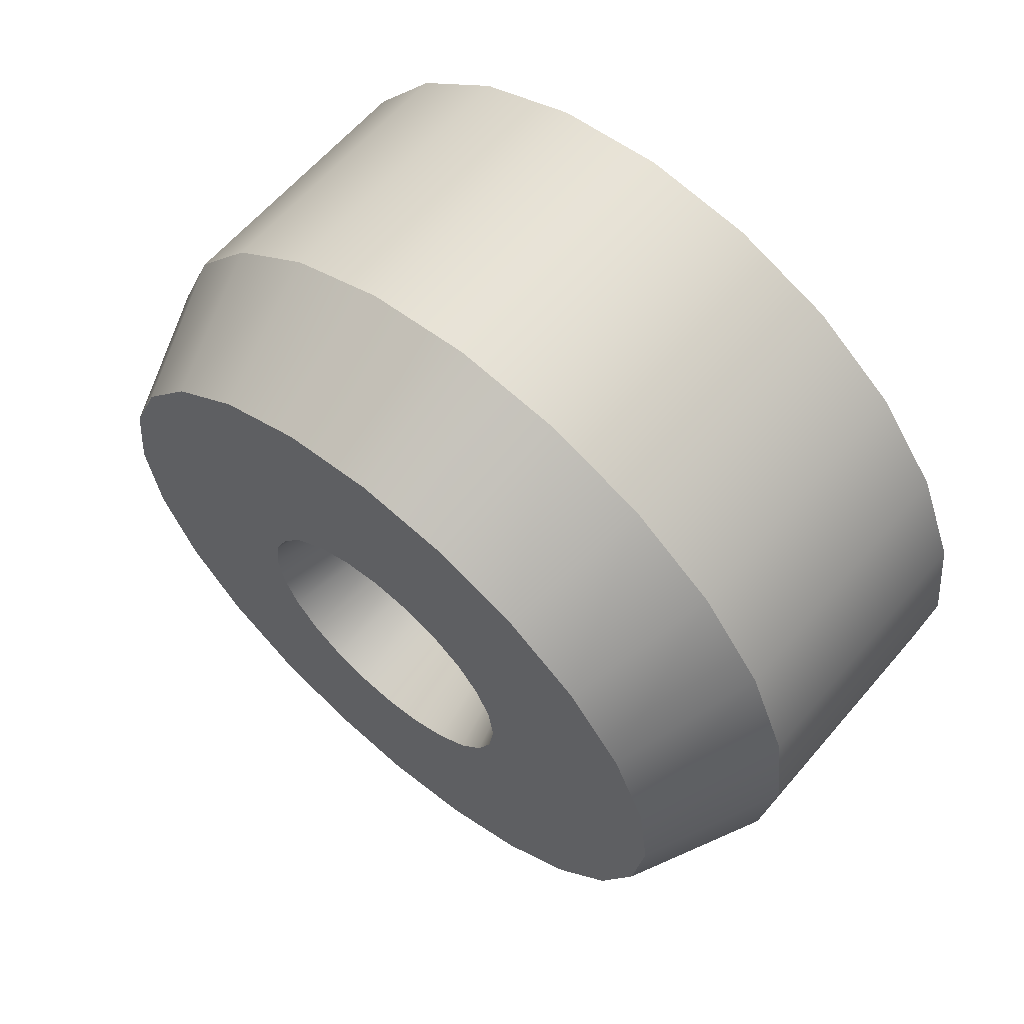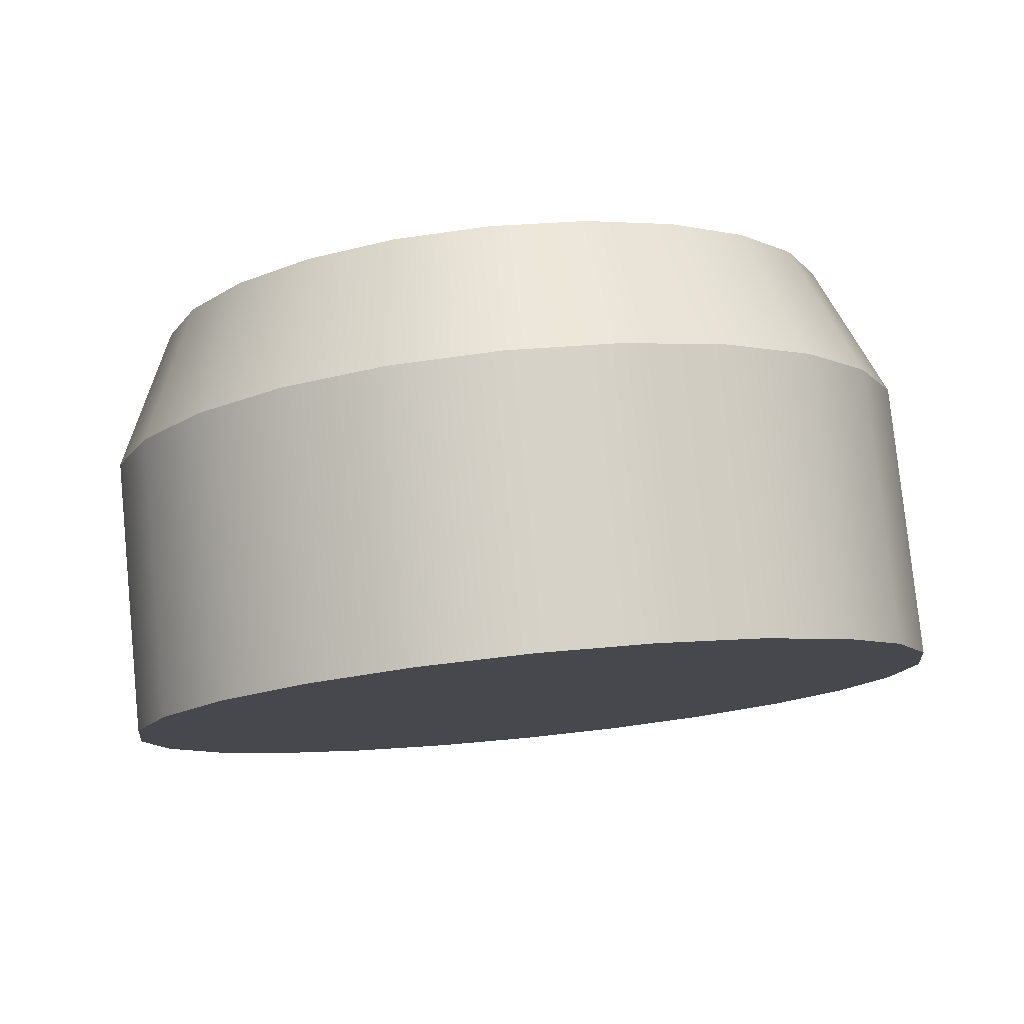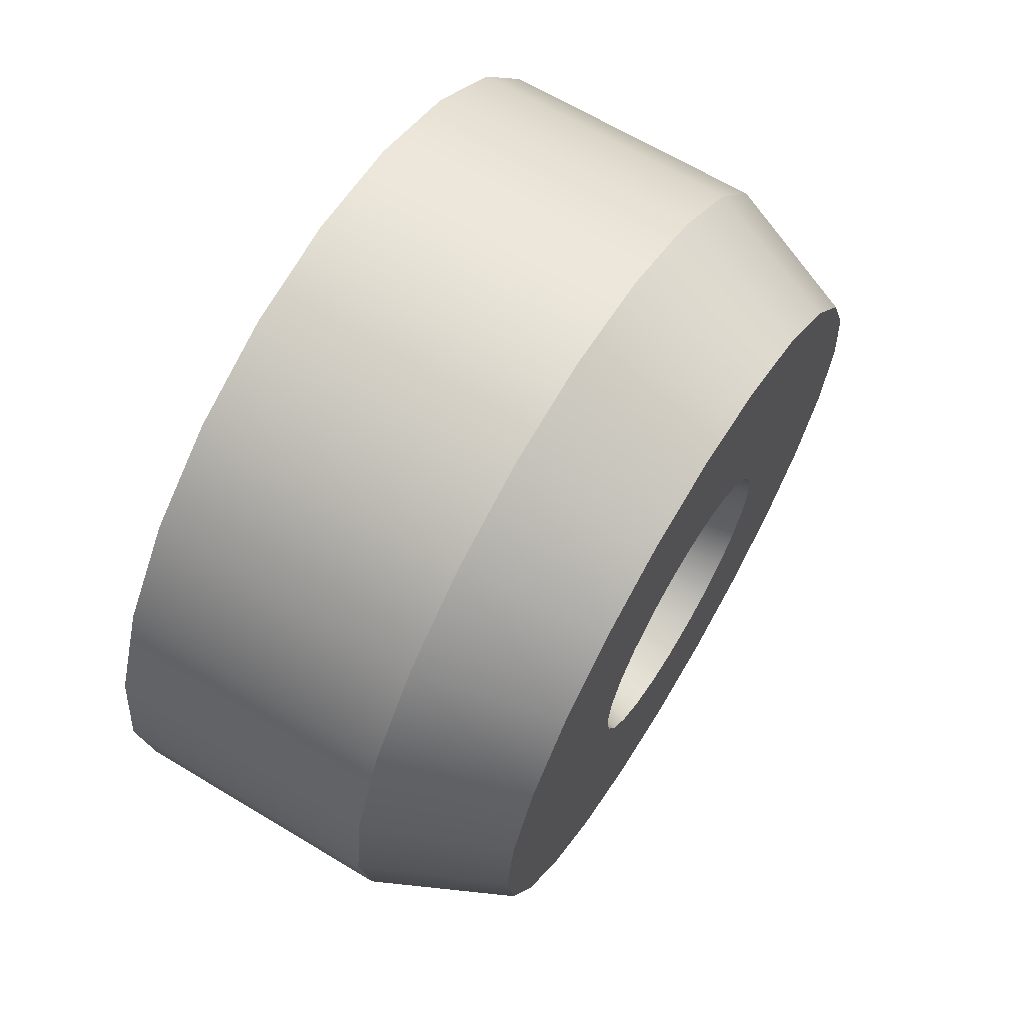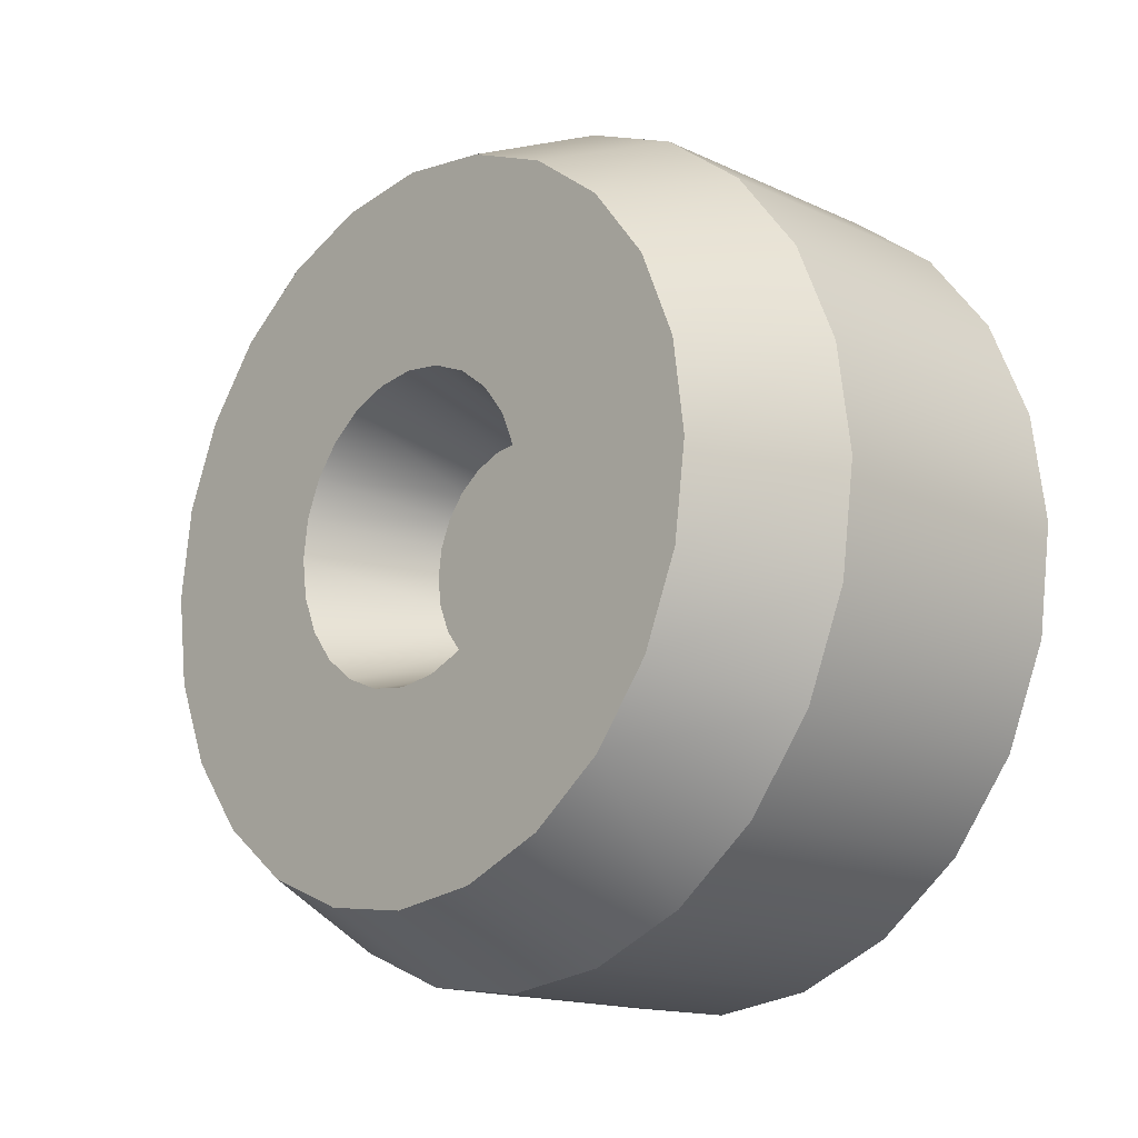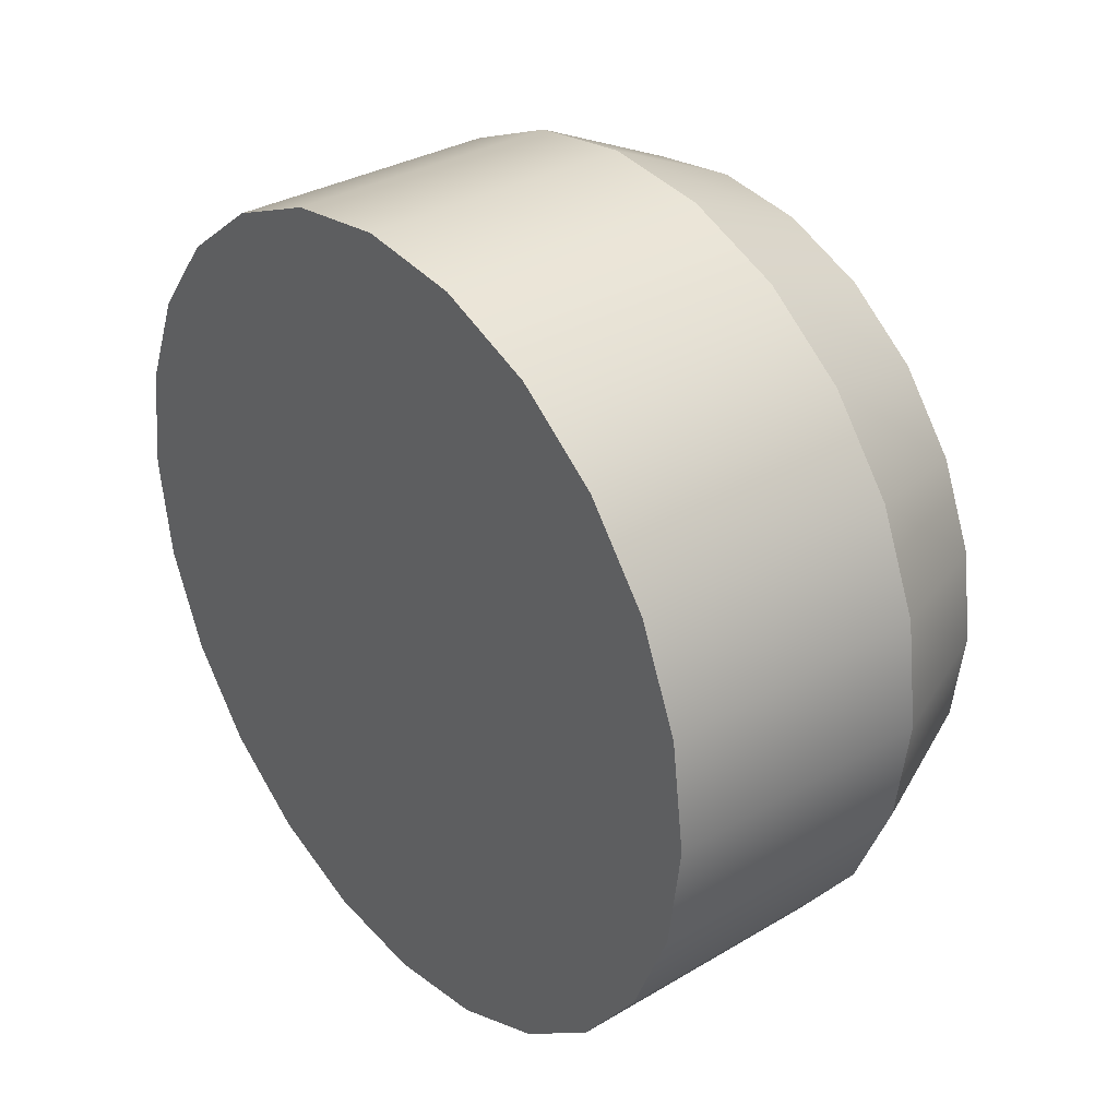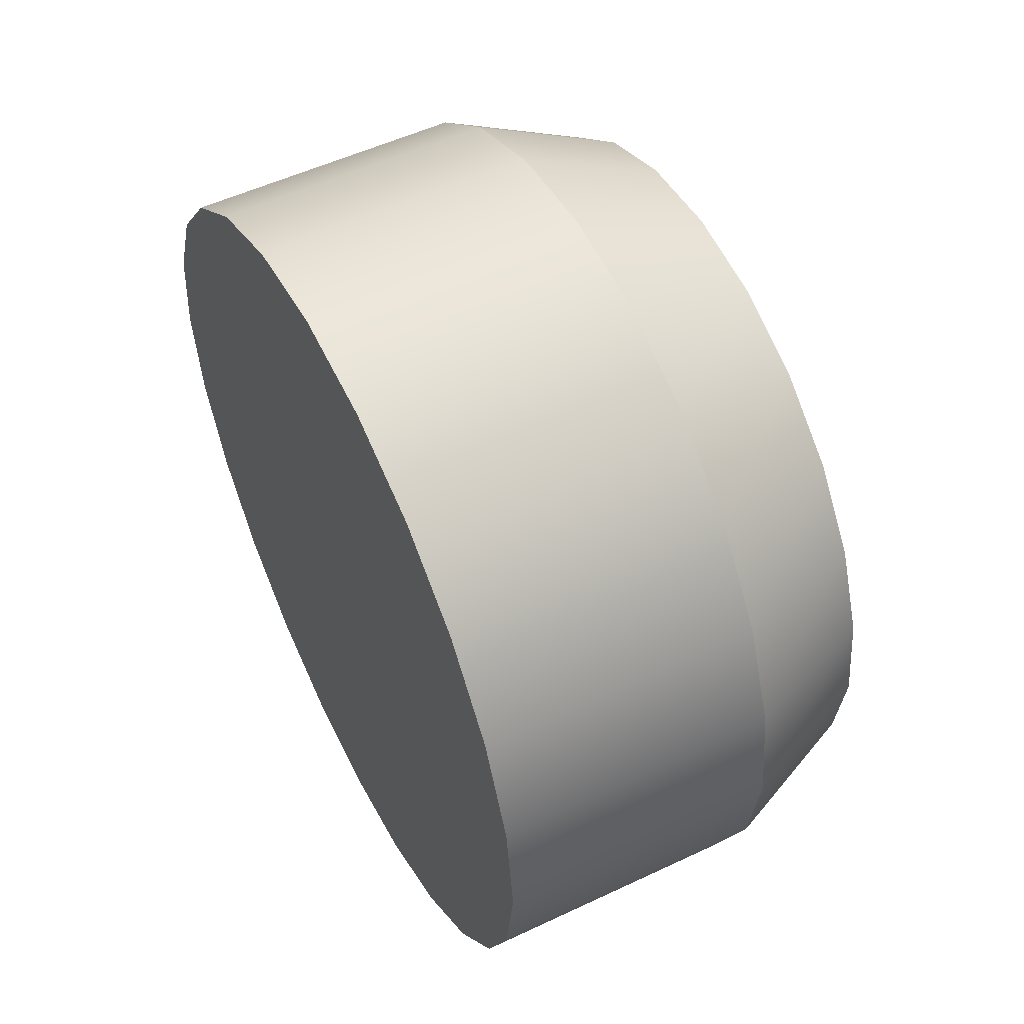
<metadata>
{"format":"obj","ext":"obj","renderer":"f3d","projection":"perspective","resolution":1024,"background":"white","views":[{"elev":62.6,"azim":130.5,"up":"+Z"},{"elev":79.1,"azim":-95.7,"up":"+Z"},{"elev":66.3,"azim":31.1,"up":"+Z"},{"elev":-15.9,"azim":136.2,"up":"+Z"},{"elev":32.8,"azim":-39.3,"up":"+Z"},{"elev":53.5,"azim":-26.7,"up":"+Y"}]}
</metadata>
<code>
g wheelTractorDarkFront
v 0.04488 -0.1346 0.2332
v 0.04488 -0.06969 0.2601
v 0.1346 -0.1144 0.1982
v 0.1346 -0.05924 0.2211
v -0.1346 -0.06969 -0.2601
v 0.04488 -0.06969 -0.2601
v -0.1346 0 -0.2693
v 0.04488 0 -0.2693
v -0.1346 -0.06969 0.2601
v 0.04488 4.512e-17 0.2693
v -0.1346 4.512e-17 0.2693
v 0.04488 -0.2693 -2.527e-15
v 0.04488 -0.2601 -0.06969
v -0.1346 -0.2693 1.805e-15
v -0.1346 -0.2601 -0.06969
v 0.1346 -0.2211 -0.05924
v 0.1346 -0.1982 -0.1144
v 0.04488 -0.2332 -0.1346
v 0.1346 0.2211 0.05924
v 0.04488 0.2601 0.06969
v 0.1346 0.2289 -7.58e-15
v 0.04488 0.2693 -2.527e-15
v 0.1346 0.1982 -0.1144
v 0.04488 0.2332 -0.1346
v 0.1346 0.1618 -0.1618
v 0.04488 0.1904 -0.1904
v 0.04488 -0.2332 0.1346
v 0.04488 -0.2601 0.06969
v -0.1346 -0.2332 0.1346
v -0.1346 -0.2601 0.06969
v 0.1346 -0.05924 -0.2211
v 0.1346 0 -0.2289
v 0.1346 -0.1618 0.1618
v 0.1346 -0.1982 0.1144
v 0.04488 -0.1904 0.1904
v 0.1346 0.1144 0.1982
v 0.04488 0.1346 0.2332
v 0.1346 0.1618 0.1618
v 0.04488 0.1904 0.1904
v 0.1346 0.1982 0.1144
v 0.04488 0.2332 0.1346
v 0.1346 -0.1618 -0.1618
v 0.04488 -0.1904 -0.1904
v 0.1346 0.1144 -0.1982
v 0.04488 0.1346 -0.2332
v -0.1346 0.2332 -0.1346
v -0.1346 0.1904 -0.1904
v -0.1346 -0.1904 0.1904
v 0.1346 4.512e-17 0.2289
v -0.1346 -0.2332 -0.1346
v -0.1346 -0.1904 -0.1904
v -0.1346 -0.1346 -0.2332
v 0.04488 -0.1346 -0.2332
v 0.1346 0.05924 0.2211
v 0.04488 0.06969 0.2601
v 0.04488 0.2601 -0.06969
v -0.1346 0.2601 -0.06969
v -0.1346 0.1346 0.2332
v -0.1346 0.1904 0.1904
v -0.1346 0.2332 0.1346
v -0.1346 0.2693 1.805e-15
v 0.1346 -0.1144 -0.1982
v -0.1346 -0.1346 0.2332
v -0.1346 0.06969 -0.2601
v 0.04488 0.06969 -0.2601
v -0.1346 0.1346 -0.2332
v 0.1346 0.05924 -0.2211
v 0.1346 0.2211 -0.05924
v -0.1346 0.2601 0.06969
v -0.1346 0.06969 0.2601
v 0.1346 -0.2211 0.05924
v 0.1346 -0.2289 -7.58e-15
v 0.1346 1.399e-15 -0.148
v 0.1346 0.0383 -0.143
v 0.1346 -0.0383 -0.143
v 0.1346 0.074 -0.1282
v 0.1346 0.1046 -0.1046
v 0.1346 -0.074 -0.1282
v 0.1346 -0.1046 -0.1046
v 0.1346 0.1282 -0.074
v 0.1346 0.143 -0.0383
v 0.1346 0.148 -7.58e-15
v 0.1346 -0.1282 -0.074
v 0.1346 -0.143 -0.0383
v 0.1346 0.143 0.0383
v 0.1346 0.1282 0.074
v 0.1346 -0.148 -7.58e-15
v 0.1346 -0.143 0.0383
v 0.1346 -0.1282 0.074
v 0.1346 0.1046 0.1046
v 0.1346 0.074 0.1282
v 0.1346 -0.1046 0.1046
v 0.1346 -0.074 0.1282
v 0.1346 0.0383 0.143
v 0.1346 -0.0383 0.143
v 0.1346 1.534e-15 0.148
v 0.04488 9.926e-16 -0.07373
v 0.04488 0.01908 -0.07122
v 0.1346 1.128e-15 -0.09831
v 0.1346 0.02544 -0.09496
v 0.1346 -0.06952 -0.06952
v 0.04488 -0.05214 -0.05214
v 0.1346 -0.04916 -0.08514
v 0.04488 -0.03687 -0.06385
v 0.1346 -0.09496 -0.02544
v 0.04488 -0.07122 -0.01908
v 0.1346 -0.08514 -0.04916
v 0.04488 -0.06385 -0.03687
v 0.04488 0.01908 0.07122
v 0.1346 0.02544 0.09496
v 0.04488 0.03687 0.06385
v 0.1346 0.04916 0.08514
v 0.1346 -0.06952 0.06952
v 0.1346 -0.04916 0.08514
v 0.04488 -0.05214 0.05214
v 0.04488 -0.03687 0.06385
v 0.1346 0.09831 -7.58e-15
v 0.1346 0.09496 -0.02544
v 0.04488 0.07373 -2.527e-15
v 0.04488 0.07122 -0.01908
v 0.1346 -0.02544 -0.09496
v 0.04488 -0.01908 -0.07122
v 0.1346 -0.08514 0.04916
v 0.04488 -0.06385 0.03687
v 0.1346 -0.09496 0.02544
v 0.04488 -0.07122 0.01908
v 0.1346 0.08514 -0.04916
v 0.04488 0.06385 -0.03687
v 0.1346 0.06952 -0.06952
v 0.04488 0.05214 -0.05214
v 0.04488 0.03687 -0.06385
v 0.04488 -0.07373 -2.527e-15
v 0.04488 0.07122 0.01908
v 0.04488 0.06385 0.03687
v 0.04488 0.05214 0.05214
v 0.04488 -0.01908 0.07122
v 0.04488 7.219e-16 0.07373
v 0.1346 0.04916 -0.08514
v 0.1346 0.08514 0.04916
v 0.1346 0.09496 0.02544
v 0.1346 8.122e-16 0.09831
v 0.1346 -0.02544 0.09496
v 0.1346 -0.09831 -7.58e-15
v 0.1346 0.06952 0.06952
f 3 2 1
f 2 3 4
f 7 6 5
f 6 7 8
f 10 9 2
f 9 10 11
f 14 13 12
f 13 14 15
f 13 17 16
f 17 13 18
f 21 20 19
f 20 21 22
f 25 24 23
f 24 25 26
f 29 28 27
f 28 29 30
f 8 31 6
f 31 8 32
f 35 34 33
f 34 35 27
f 38 37 36
f 37 38 39
f 40 39 38
f 39 40 41
f 18 42 17
f 42 18 43
f 45 25 44
f 25 45 26
f 26 46 24
f 46 26 47
f 48 27 35
f 27 48 29
f 33 1 35
f 1 33 3
f 4 10 2
f 10 4 49
f 50 43 18
f 43 50 51
f 52 43 51
f 43 52 53
f 54 10 49
f 10 54 55
f 36 55 54
f 55 36 37
f 24 57 56
f 57 24 46
f 39 58 37
f 58 39 59
f 41 59 39
f 59 41 60
f 56 61 22
f 61 56 57
f 53 42 43
f 42 53 62
f 1 48 35
f 48 1 63
f 19 41 40
f 41 19 20
f 30 12 28
f 12 30 14
f 64 8 7
f 8 64 65
f 66 65 64
f 65 66 45
f 65 32 8
f 32 65 67
f 68 22 21
f 22 68 56
f 6 62 53
f 62 6 31
f 5 64 7
f 64 5 66
f 66 5 52
f 66 52 51
f 66 51 47
f 47 51 50
f 47 50 46
f 46 50 15
f 46 15 57
f 57 15 14
f 57 14 61
f 61 14 30
f 61 30 69
f 69 30 29
f 69 29 60
f 60 29 48
f 60 48 59
f 59 48 63
f 59 63 58
f 58 63 9
f 58 9 70
f 70 9 11
f 15 18 13
f 18 15 50
f 47 45 66
f 45 47 26
f 28 72 71
f 72 28 12
f 37 70 55
f 70 37 58
f 22 69 20
f 69 22 61
f 20 60 41
f 60 20 69
f 2 63 1
f 63 2 9
f 55 11 10
f 11 55 70
f 23 56 68
f 56 23 24
f 27 71 34
f 71 27 28
f 5 53 52
f 53 5 6
f 12 16 72
f 16 12 13
f 67 31 32
f 31 67 44
f 31 44 62
f 62 44 25
f 62 25 42
f 42 25 73
f 73 25 74
f 75 42 73
f 74 25 23
f 74 23 76
f 76 23 77
f 42 75 17
f 17 75 78
f 17 78 79
f 77 23 68
f 77 68 80
f 80 68 81
f 81 68 21
f 81 21 82
f 17 79 16
f 16 79 83
f 16 83 84
f 82 21 19
f 82 19 85
f 85 19 86
f 16 84 72
f 72 84 87
f 72 87 88
f 72 88 71
f 71 88 89
f 86 19 40
f 86 40 90
f 90 40 91
f 71 89 34
f 34 89 92
f 34 92 93
f 91 40 38
f 34 93 33
f 91 38 94
f 33 93 95
f 94 38 96
f 33 95 96
f 33 96 38
f 33 38 36
f 33 36 3
f 3 36 54
f 3 54 4
f 4 54 49
f 65 44 67
f 44 65 45
f 99 98 97
f 98 99 100
f 103 102 101
f 102 103 104
f 107 106 105
f 106 107 108
f 111 110 109
f 110 111 112
f 115 114 113
f 114 115 116
f 119 118 117
f 118 119 120
f 121 104 103
f 104 121 122
f 99 122 121
f 122 99 97
f 125 124 123
f 124 125 126
f 120 127 118
f 127 120 128
f 123 115 113
f 115 123 124
f 128 129 127
f 129 128 130
f 101 108 107
f 108 101 102
f 98 122 97
f 122 98 131
f 122 131 104
f 104 131 130
f 104 130 102
f 102 130 128
f 102 128 108
f 108 128 120
f 108 120 106
f 106 120 119
f 106 119 132
f 132 119 133
f 132 133 126
f 126 133 134
f 126 134 124
f 124 134 135
f 124 135 115
f 115 135 111
f 115 111 116
f 116 111 109
f 116 109 136
f 136 109 137
f 100 131 98
f 131 100 138
f 134 140 139
f 140 134 133
f 138 130 131
f 130 138 129
f 109 141 137
f 141 109 110
f 133 117 140
f 117 133 119
f 136 141 142
f 141 136 137
f 116 142 114
f 142 116 136
f 74 75 73
f 75 74 76
f 75 76 78
f 78 76 77
f 78 77 79
f 79 77 99
f 77 100 99
f 79 99 121
f 100 77 80
f 100 80 138
f 138 80 129
f 79 121 83
f 83 121 103
f 83 103 101
f 129 80 81
f 129 81 127
f 127 81 118
f 118 81 82
f 118 82 117
f 83 101 84
f 84 101 107
f 84 107 105
f 117 82 85
f 117 85 140
f 140 85 139
f 84 105 87
f 87 105 143
f 87 143 125
f 87 125 88
f 88 125 123
f 139 85 86
f 139 86 144
f 144 86 112
f 88 123 89
f 89 123 113
f 89 113 114
f 112 86 90
f 89 114 92
f 112 90 110
f 92 114 142
f 110 90 141
f 92 142 141
f 92 141 90
f 92 90 91
f 92 91 93
f 93 91 94
f 93 94 95
f 95 94 96
f 143 126 125
f 126 143 132
f 135 112 111
f 112 135 144
f 106 143 105
f 143 106 132
f 135 139 144
f 139 135 134

</code>
